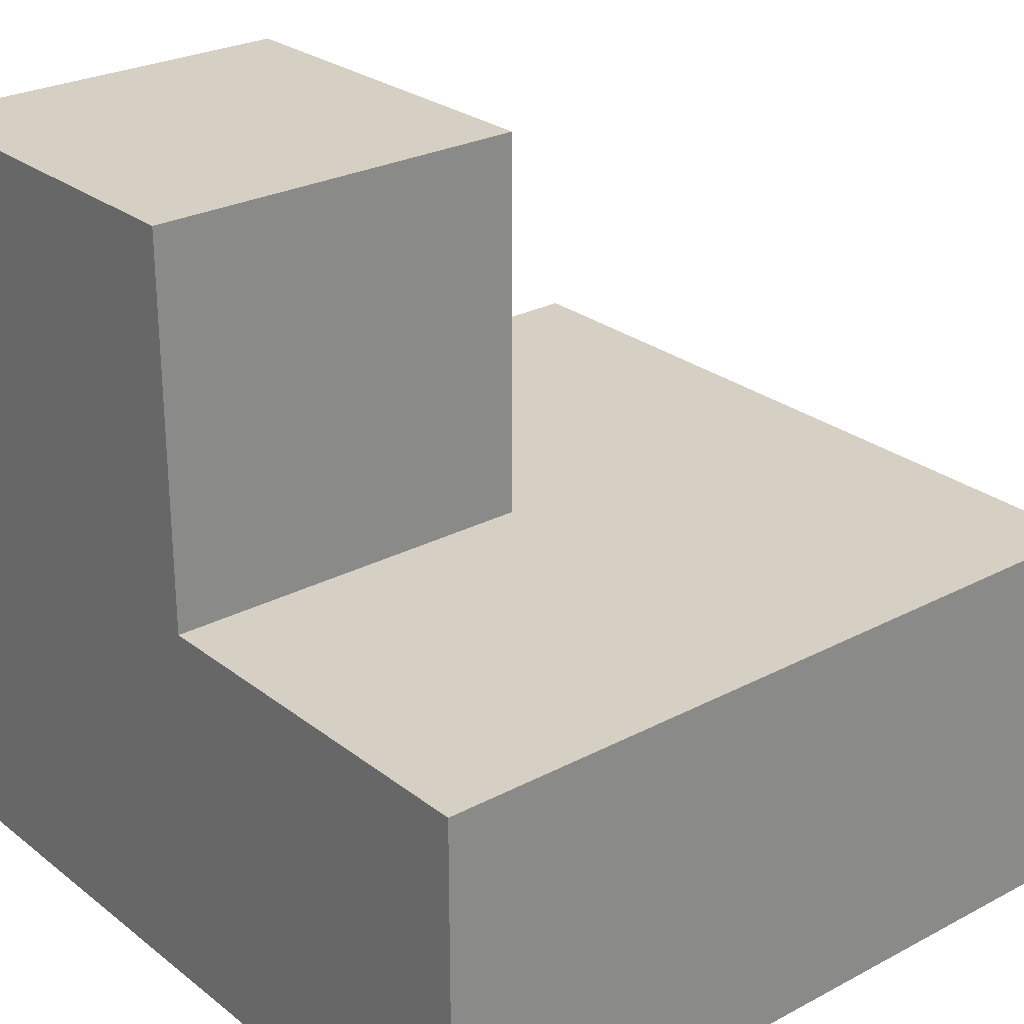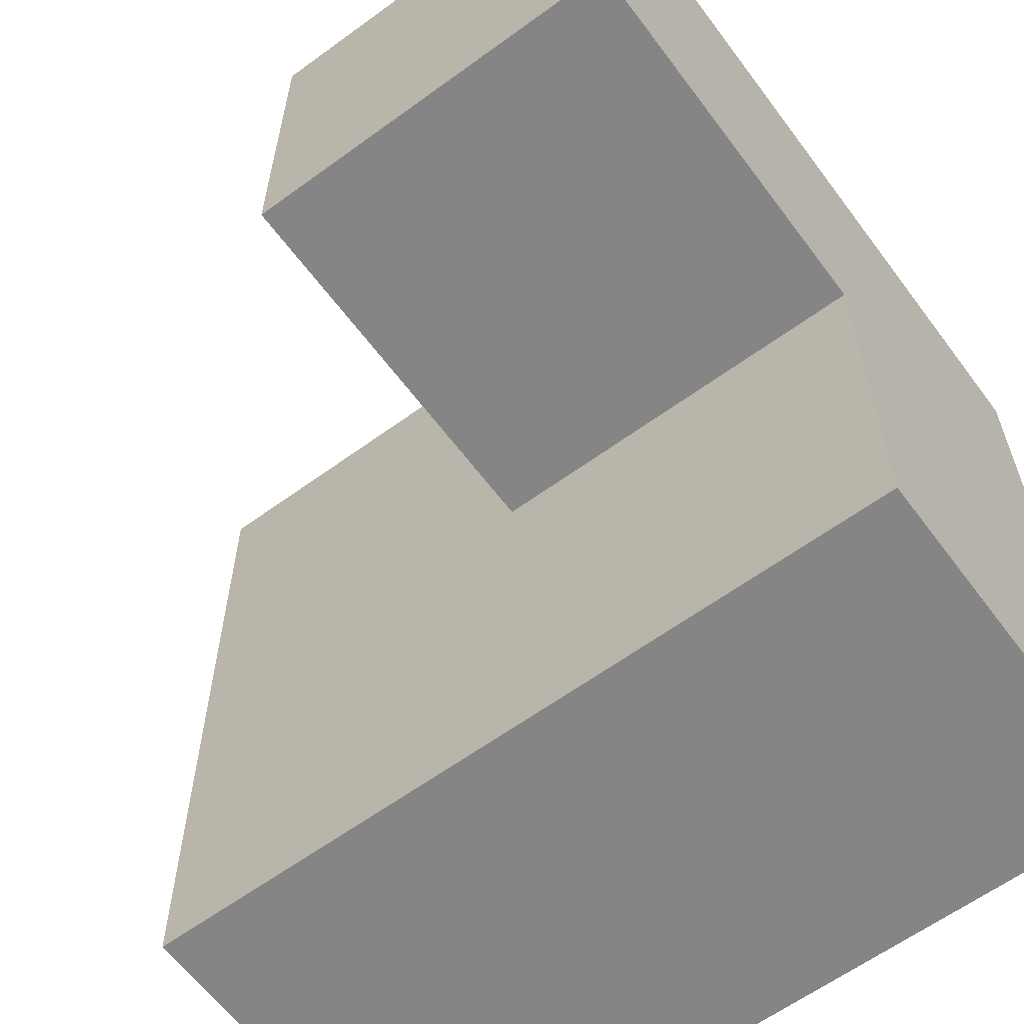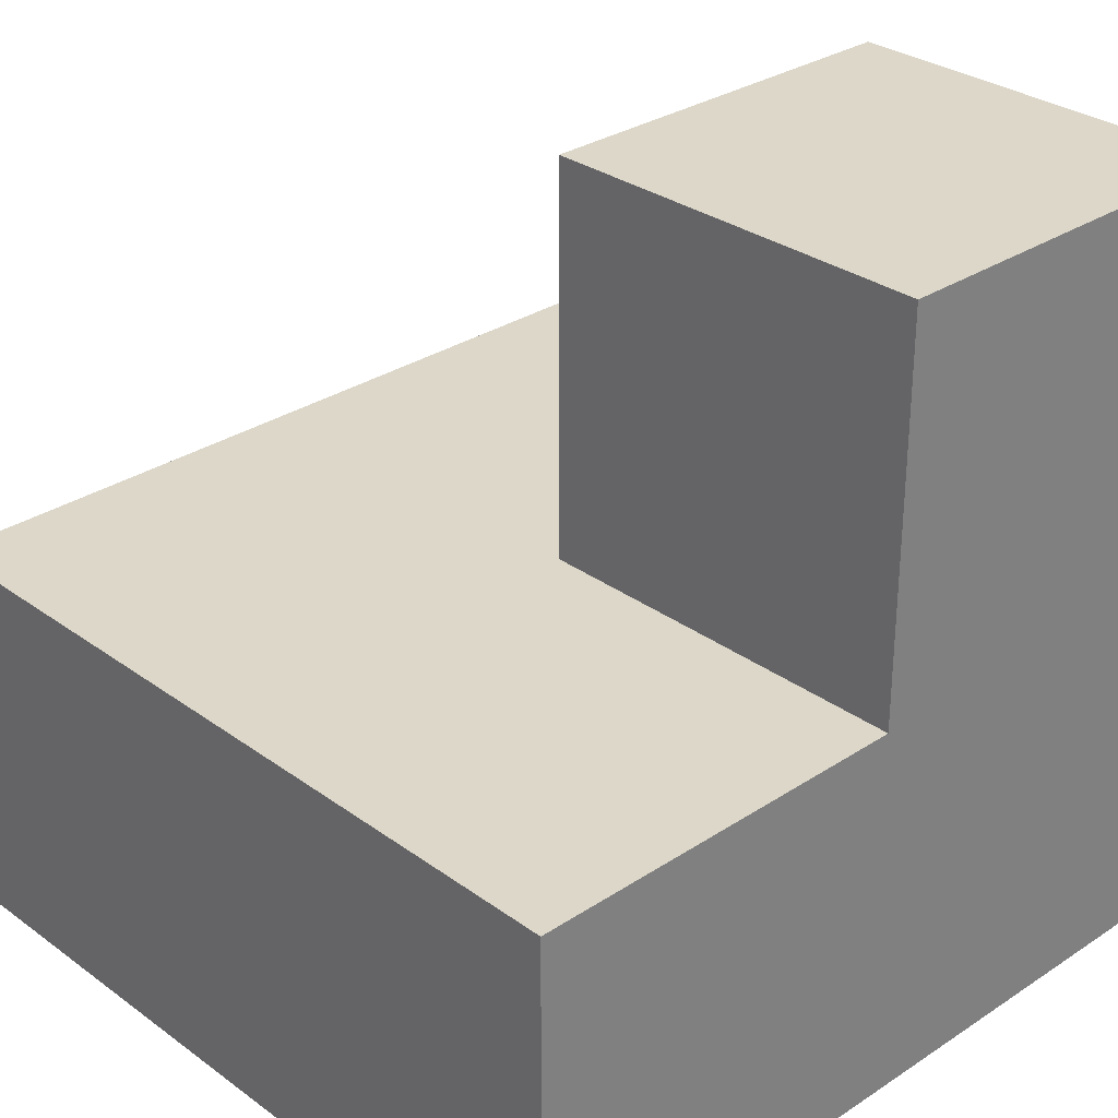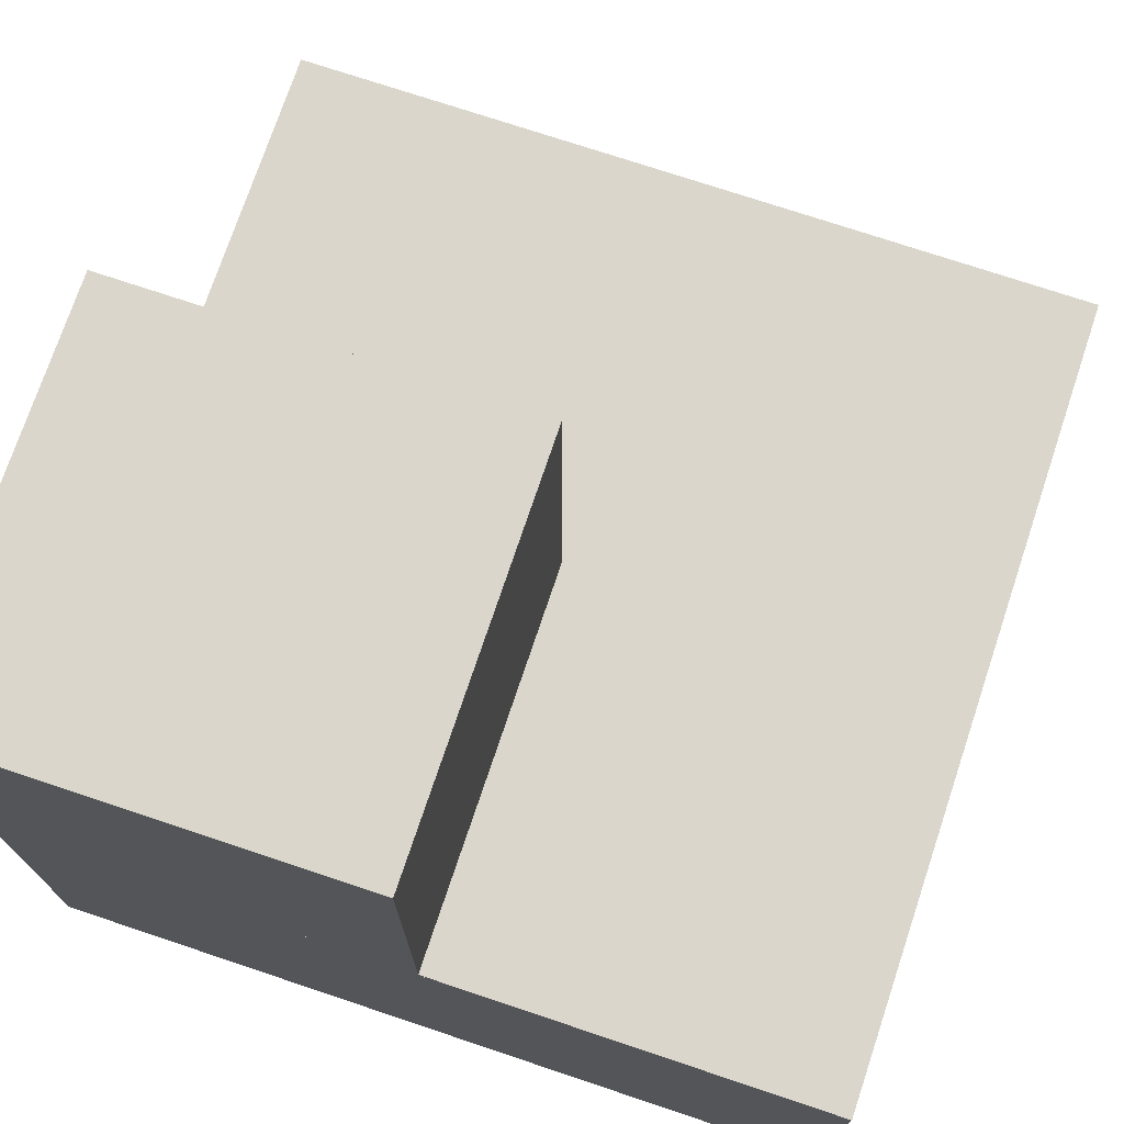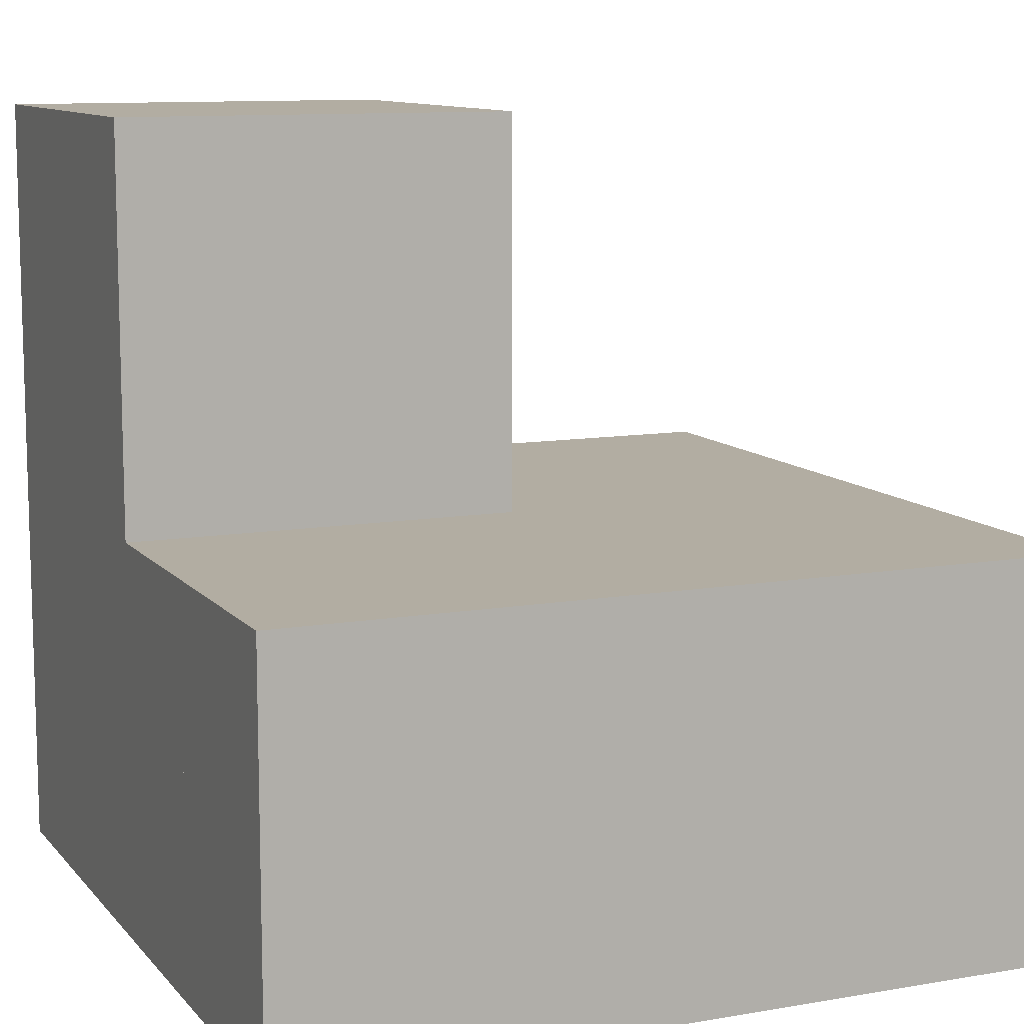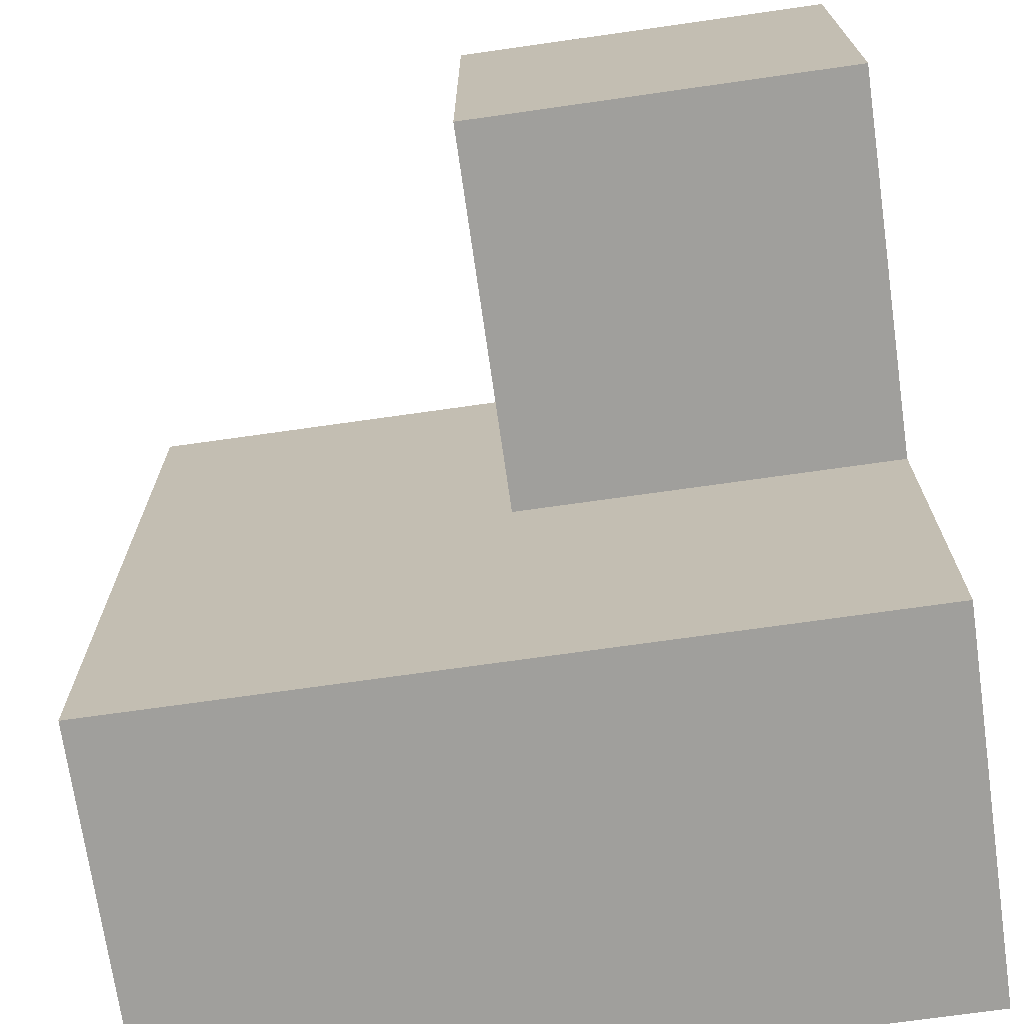
<metadata>
{"format":"obj","ext":"obj","renderer":"f3d","projection":"perspective","resolution":1024,"background":"white","views":[{"elev":26.4,"azim":50.3,"up":"+Y"},{"elev":-61.7,"azim":-143.4,"up":"+Z"},{"elev":30.3,"azim":-133.6,"up":"+Y"},{"elev":73.8,"azim":18.5,"up":"+Y"},{"elev":10.6,"azim":66.6,"up":"+Y"},{"elev":-71.2,"azim":-171.9,"up":"+Z"}]}
</metadata>
<code>
o Cube
v 1 0 1
v 1 0 -0
v 0 1 1
v 0 -0 1
v -0 0 0
v 0 1 0.5
v 1 0.5 -0
v -0 0.5 0
v 0 0.5 0.5
v 0.5 1 1
v 0.5 1 0.5
v 0.5 0.5 0.5
v 1 0.5 1
v 0.5 0.5 1
v 0 0.5 1
f 11 6 3
f 11 3 10
f 12 9 6
f 12 6 11
f 10 14 12
f 10 12 11
f 3 14 10
f 1 13 14
f 3 6 9
f 5 9 8
f 2 5 8
f 2 8 7
f 13 1 2
f 13 2 7
f 2 1 4
f 2 4 5
f 7 8 15
f 7 15 13
f 1 3 4
f 3 5 4

</code>
